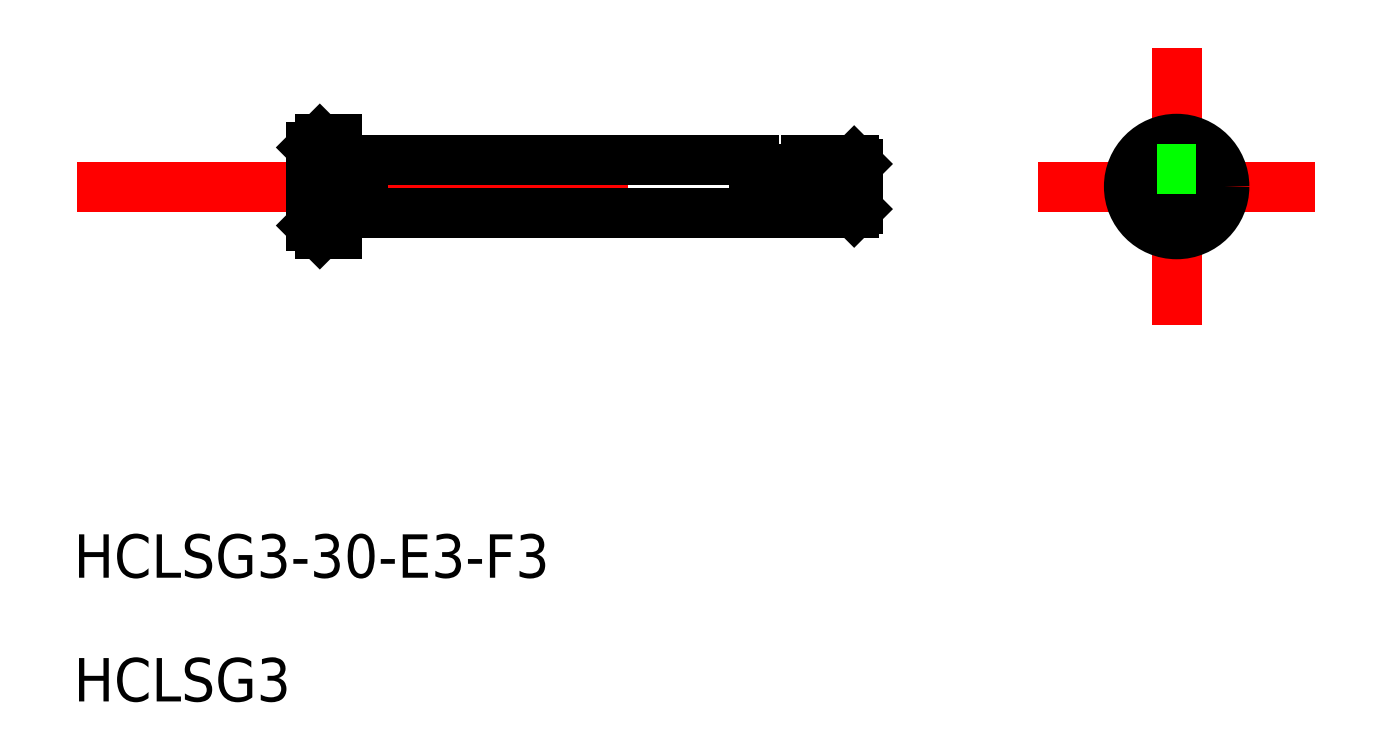
<metadata>
{"format":"dxf","ext":"dxf","renderer":"ezdxf+matplotlib","layout":"modelspace","background":"white","min_lineweight":24,"dpi":150}
</metadata>
<code>
0
SECTION
2
ENTITIES
0
LINE
8
CENTER
10
673.5
20
697.9
30
0
11
723.5
21
697.9
31
0
0
LINE
8
CENTER
10
744.8
20
697.9
30
0
11
728.8
21
697.9
31
0
0
LINE
8
CENTER
10
736.8
20
689.9
30
0
11
736.8
21
705.9
31
0
0
TEXT
8
0
10
673.3
20
675.4
30
0
40
2.5
1
HCLSG3-30-E3-F3
0
TEXT
8
0
10
673.3
20
668.2
30
0
40
2.5
1
HCLSG3
0
LINE
8
0
10
718.5
20
699.2
30
0
11
718.5
21
696.6
31
0
0
LINE
8
0
10
688.5
20
700.7
30
0
11
688.5
21
695.2
31
0
0
LINE
8
0
10
690
20
699.4
30
0
11
712.5
21
699.4
31
0
0
LINE
8
0
10
718.3
20
696.4
30
0
11
690
21
696.4
31
0
0
LINE
8
0
10
690
20
699.4
30
0
11
690
21
696.4
31
0
0
LINE
8
0
10
688.5
20
699.4
30
0
11
690
21
699.4
31
0
0
LINE
8
0
10
690
20
696.5
30
0
11
688.5
21
696.5
31
0
0
LINE
8
0
10
687.5
20
700.7
30
0
11
688.5
21
700.7
31
0
0
LINE
8
0
10
687.5
20
695.2
30
0
11
688.5
21
695.2
31
0
0
LINE
8
0
10
687.5
20
700.7
30
0
11
687
21
700.2
31
0
0
LINE
8
0
10
687
20
695.7
30
0
11
687.5
21
695.2
31
0
0
LINE
8
0
10
718.3
20
699.4
30
0
11
718.5
21
699.2
31
0
0
LINE
8
0
10
718.5
20
696.6
30
0
11
718.3
21
696.4
31
0
0
LINE
8
0
10
718.3
20
699.4
30
0
11
718.3
21
696.4
31
0
0
LINE
8
0
10
715.5
20
699.4
30
0
11
715.5
21
698.9
31
0
0
LINE
8
0
10
712.5
20
699.4
30
0
11
712.5
21
698.9
31
0
0
LINE
8
0
10
712.5
20
698.9
30
0
11
715.5
21
698.9
31
0
0
LINE
8
0
10
715.5
20
699.4
30
0
11
718.3
21
699.4
31
0
0
CIRCLE
8
0
10
736.8
20
697.9
30
0
40
2.75
0
CIRCLE
8
0
10
736.8
20
697.9
30
0
40
1.5
0
LINE
8
0
10
735.7
20
698.9
30
0
11
738
21
698.9
31
0
0
LINE
8
0
10
687
20
700.2
30
0
11
687
21
695.7
31
0
0
LINE
8
0
10
687.5
20
700.7
30
0
11
687.5
21
695.2
31
0
0
ENDSEC
0
EOF

</code>
